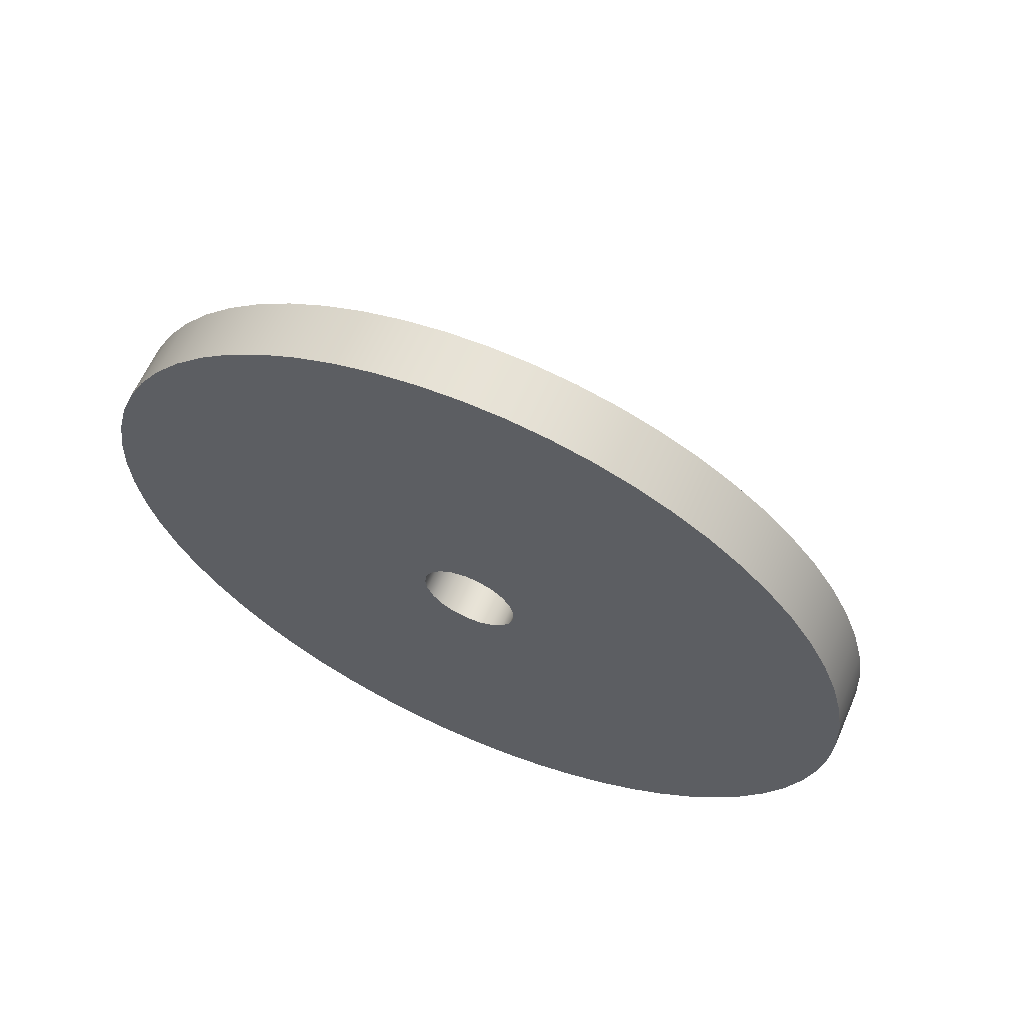
<metadata>
{"format":"obj","ext":"obj","renderer":"f3d","projection":"perspective","resolution":1024,"background":"white","views":[{"elev":62.4,"azim":-66.4,"up":"+Y"}]}
</metadata>
<code>
v 0.25 -3.062e-17 -0.25
v 0.25 0.07369 -0.2389
v 0.25 0.1408 -0.2066
v 0.25 0.1955 -0.1559
v 0.25 0.2327 -0.09134
v 0.25 0.2493 -0.01868
v 0.25 0.2437 0.05563
v 0.25 0.2165 0.125
v 0.25 0.17 0.1833
v 0.25 0.1085 0.2252
v 0.25 0.03726 0.2472
v 0.25 -0.03726 0.2472
v 0.25 -0.1085 0.2252
v 0.25 -0.17 0.1833
v 0.25 -0.2165 0.125
v 0.25 -0.2437 0.05563
v 0.25 -0.2493 -0.01868
v 0.25 -0.2327 -0.09134
v 0.25 -0.1955 -0.1559
v 0.25 -0.1408 -0.2066
v 0.25 -0.07369 -0.2389
v 0 -3.062e-17 -0.25
v 0 -0.07369 -0.2389
v 0 -0.1408 -0.2066
v 0 -0.1955 -0.1559
v 0 -0.2327 -0.09134
v 0 -0.2493 -0.01868
v 0 -0.2437 0.05563
v 0 -0.2165 0.125
v 0 -0.17 0.1833
v 0 -0.1085 0.2252
v 0 -0.03726 0.2472
v 0 0.03726 0.2472
v 0 0.1085 0.2252
v 0 0.17 0.1833
v 0 0.2165 0.125
v 0 0.2437 0.05563
v 0 0.2493 -0.01868
v 0 0.2327 -0.09134
v 0 0.1955 -0.1559
v 0 0.1408 -0.2066
v 0 0.07369 -0.2389
v 0.25 -3.062e-17 -0.25
v 0 -3.062e-17 -0.25
v 0.25 -1.959e-17 -0.16
v 0.25 0.0578 -0.1492
v 0.25 0.1078 -0.1182
v 0.25 0.1432 -0.07132
v 0.25 0.1593 -0.01476
v 0.25 0.1539 0.04379
v 0.25 0.1277 0.09642
v 0.25 0.08423 0.136
v 0.25 0.0294 0.1573
v 0.25 -0.0294 0.1573
v 0.25 -0.08423 0.136
v 0.25 -0.1277 0.09642
v 0.25 -0.1539 0.04379
v 0.25 -0.1593 -0.01476
v 0.25 -0.1432 -0.07132
v 0.25 -0.1078 -0.1182
v 0.25 -0.0578 -0.1492
v 0.25 -3.062e-17 -0.25
v 0.25 -0.07369 -0.2389
v 0.25 -0.1408 -0.2066
v 0.25 -0.1955 -0.1559
v 0.25 -0.2327 -0.09134
v 0.25 -0.2493 -0.01868
v 0.25 -0.2437 0.05563
v 0.25 -0.2165 0.125
v 0.25 -0.17 0.1833
v 0.25 -0.1085 0.2252
v 0.25 -0.03726 0.2472
v 0.25 0.03726 0.2472
v 0.25 0.1085 0.2252
v 0.25 0.17 0.1833
v 0.25 0.2165 0.125
v 0.25 0.2437 0.05563
v 0.25 0.2493 -0.01868
v 0.25 0.2327 -0.09134
v 0.25 0.1955 -0.1559
v 0.25 0.1408 -0.2066
v 0.25 0.07369 -0.2389
v 1.1 -6.123e-17 0.5
v 1.1 0.104 0.4891
v 1.1 0.2034 0.4568
v 1.1 0.2939 0.4045
v 1.1 0.3716 0.3346
v 1.1 0.433 0.25
v 1.1 0.4755 0.1545
v 1.1 0.4973 0.05226
v 1.1 0.4973 -0.05226
v 1.1 0.4755 -0.1545
v 1.1 0.433 -0.25
v 1.1 0.3716 -0.3346
v 1.1 0.2939 -0.4045
v 1.1 0.2034 -0.4568
v 1.1 0.104 -0.4891
v 1.1 0 -0.5
v 1.1 -0.104 -0.4891
v 1.1 -0.2034 -0.4568
v 1.1 -0.2939 -0.4045
v 1.1 -0.3716 -0.3346
v 1.1 -0.433 -0.25
v 1.1 -0.4755 -0.1545
v 1.1 -0.4973 -0.05226
v 1.1 -0.4973 0.05226
v 1.1 -0.4755 0.1545
v 1.1 -0.433 0.25
v 1.1 -0.3716 0.3346
v 1.1 -0.2939 0.4045
v 1.1 -0.2034 0.4568
v 1.1 -0.104 0.4891
v 0.3 -6.123e-17 0.5
v 0.3 -0.104 0.4891
v 0.3 -0.2034 0.4568
v 0.3 -0.2939 0.4045
v 0.3 -0.3716 0.3346
v 0.3 -0.433 0.25
v 0.3 -0.4755 0.1545
v 0.3 -0.4973 0.05226
v 0.3 -0.4973 -0.05226
v 0.3 -0.4755 -0.1545
v 0.3 -0.433 -0.25
v 0.3 -0.3716 -0.3346
v 0.3 -0.2939 -0.4045
v 0.3 -0.2034 -0.4568
v 0.3 -0.104 -0.4891
v 0.3 0 -0.5
v 0.3 0.104 -0.4891
v 0.3 0.2034 -0.4568
v 0.3 0.2939 -0.4045
v 0.3 0.3716 -0.3346
v 0.3 0.433 -0.25
v 0.3 0.4755 -0.1545
v 0.3 0.4973 -0.05226
v 0.3 0.4973 0.05226
v 0.3 0.4755 0.1545
v 0.3 0.433 0.25
v 0.3 0.3716 0.3346
v 0.3 0.2939 0.4045
v 0.3 0.2034 0.4568
v 0.3 0.104 0.4891
v 0.3 -6.123e-17 0.5
v 1.1 -6.123e-17 0.5
v 1.1 -1.959e-17 0.16
v 1.1 0.0578 0.1492
v 1.1 0.1078 0.1182
v 1.1 0.1432 0.07132
v 1.1 0.1593 0.01476
v 1.1 0.1539 -0.04379
v 1.1 0.1277 -0.09642
v 1.1 0.08423 -0.136
v 1.1 0.0294 -0.1573
v 1.1 -0.0294 -0.1573
v 1.1 -0.08423 -0.136
v 1.1 -0.1277 -0.09642
v 1.1 -0.1539 -0.04379
v 1.1 -0.1593 0.01476
v 1.1 -0.1432 0.07132
v 1.1 -0.1078 0.1182
v 1.1 -0.0578 0.1492
v 1.1 -6.123e-17 0.5
v 1.1 -0.104 0.4891
v 1.1 -0.2034 0.4568
v 1.1 -0.2939 0.4045
v 1.1 -0.3716 0.3346
v 1.1 -0.433 0.25
v 1.1 -0.4755 0.1545
v 1.1 -0.4973 0.05226
v 1.1 -0.4973 -0.05226
v 1.1 -0.4755 -0.1545
v 1.1 -0.433 -0.25
v 1.1 -0.3716 -0.3346
v 1.1 -0.2939 -0.4045
v 1.1 -0.2034 -0.4568
v 1.1 -0.104 -0.4891
v 1.1 0 -0.5
v 1.1 0.104 -0.4891
v 1.1 0.2034 -0.4568
v 1.1 0.2939 -0.4045
v 1.1 0.3716 -0.3346
v 1.1 0.433 -0.25
v 1.1 0.4755 -0.1545
v 1.1 0.4973 -0.05226
v 1.1 0.4973 0.05226
v 1.1 0.4755 0.1545
v 1.1 0.433 0.25
v 1.1 0.3716 0.3346
v 1.1 0.2939 0.4045
v 1.1 0.2034 0.4568
v 1.1 0.104 0.4891
v 0.25 -1.959e-17 -0.16
v 0.25 -0.0578 -0.1492
v 0.25 -0.1078 -0.1182
v 0.25 -0.1432 -0.07132
v 0.25 -0.1593 -0.01476
v 0.25 -0.1539 0.04379
v 0.25 -0.1277 0.09642
v 0.25 -0.08423 0.136
v 0.25 -0.0294 0.1573
v 0.25 0.0294 0.1573
v 0.25 0.08423 0.136
v 0.25 0.1277 0.09642
v 0.25 0.1539 0.04379
v 0.25 0.1593 -0.01476
v 0.25 0.1432 -0.07132
v 0.25 0.1078 -0.1182
v 0.25 0.0578 -0.1492
v 1.1 -1.959e-17 0.16
v 1.1 -0.0578 0.1492
v 1.1 -0.1078 0.1182
v 1.1 -0.1432 0.07132
v 1.1 -0.1593 0.01476
v 1.1 -0.1539 -0.04379
v 1.1 -0.1277 -0.09642
v 1.1 -0.08423 -0.136
v 1.1 -0.0294 -0.1573
v 1.1 0.0294 -0.1573
v 1.1 0.08423 -0.136
v 1.1 0.1277 -0.09642
v 1.1 0.1539 -0.04379
v 1.1 0.1593 0.01476
v 1.1 0.1432 0.07132
v 1.1 0.1078 0.1182
v 1.1 0.0578 0.1492
v 0.25 -0.0294 0.1573
v 1.1 -1.959e-17 0.16
v 0.3 -2.449e-16 2
v 0.3 0.2091 1.989
v 0.3 0.4158 1.956
v 0.3 0.618 1.902
v 0.3 0.8135 1.827
v 0.3 1 1.732
v 0.3 1.176 1.618
v 0.3 1.338 1.486
v 0.3 1.486 1.338
v 0.3 1.618 1.176
v 0.3 1.732 1
v 0.3 1.827 0.8135
v 0.3 1.902 0.618
v 0.3 1.956 0.4158
v 0.3 1.989 0.2091
v 0.3 2 -1.225e-16
v 0.3 1.989 -0.2091
v 0.3 1.956 -0.4158
v 0.3 1.902 -0.618
v 0.3 1.827 -0.8135
v 0.3 1.732 -1
v 0.3 1.618 -1.176
v 0.3 1.486 -1.338
v 0.3 1.338 -1.486
v 0.3 1.176 -1.618
v 0.3 1 -1.732
v 0.3 0.8135 -1.827
v 0.3 0.618 -1.902
v 0.3 0.4158 -1.956
v 0.3 0.2091 -1.989
v 0.3 0 -2
v 0.3 -0.2091 -1.989
v 0.3 -0.4158 -1.956
v 0.3 -0.618 -1.902
v 0.3 -0.8135 -1.827
v 0.3 -1 -1.732
v 0.3 -1.176 -1.618
v 0.3 -1.338 -1.486
v 0.3 -1.486 -1.338
v 0.3 -1.618 -1.176
v 0.3 -1.732 -1
v 0.3 -1.827 -0.8135
v 0.3 -1.902 -0.618
v 0.3 -1.956 -0.4158
v 0.3 -1.989 -0.2091
v 0.3 -2 -1.225e-16
v 0.3 -1.989 0.2091
v 0.3 -1.956 0.4158
v 0.3 -1.902 0.618
v 0.3 -1.827 0.8135
v 0.3 -1.732 1
v 0.3 -1.618 1.176
v 0.3 -1.486 1.338
v 0.3 -1.338 1.486
v 0.3 -1.176 1.618
v 0.3 -1 1.732
v 0.3 -0.8135 1.827
v 0.3 -0.618 1.902
v 0.3 -0.4158 1.956
v 0.3 -0.2091 1.989
v 0 -2.449e-16 2
v 0 -0.2091 1.989
v 0 -0.4158 1.956
v 0 -0.618 1.902
v 0 -0.8135 1.827
v 0 -1 1.732
v 0 -1.176 1.618
v 0 -1.338 1.486
v 0 -1.486 1.338
v 0 -1.618 1.176
v 0 -1.732 1
v 0 -1.827 0.8135
v 0 -1.902 0.618
v 0 -1.956 0.4158
v 0 -1.989 0.2091
v 0 -2 -1.225e-16
v 0 -1.989 -0.2091
v 0 -1.956 -0.4158
v 0 -1.902 -0.618
v 0 -1.827 -0.8135
v 0 -1.732 -1
v 0 -1.618 -1.176
v 0 -1.486 -1.338
v 0 -1.338 -1.486
v 0 -1.176 -1.618
v 0 -1 -1.732
v 0 -0.8135 -1.827
v 0 -0.618 -1.902
v 0 -0.4158 -1.956
v 0 -0.2091 -1.989
v 0 0 -2
v 0 0.2091 -1.989
v 0 0.4158 -1.956
v 0 0.618 -1.902
v 0 0.8135 -1.827
v 0 1 -1.732
v 0 1.176 -1.618
v 0 1.338 -1.486
v 0 1.486 -1.338
v 0 1.618 -1.176
v 0 1.732 -1
v 0 1.827 -0.8135
v 0 1.902 -0.618
v 0 1.956 -0.4158
v 0 1.989 -0.2091
v 0 2 -1.225e-16
v 0 1.989 0.2091
v 0 1.956 0.4158
v 0 1.902 0.618
v 0 1.827 0.8135
v 0 1.732 1
v 0 1.618 1.176
v 0 1.486 1.338
v 0 1.338 1.486
v 0 1.176 1.618
v 0 1 1.732
v 0 0.8135 1.827
v 0 0.618 1.902
v 0 0.4158 1.956
v 0 0.2091 1.989
v 0 -2.449e-16 2
v 0.3 -2.449e-16 2
v 0.3 -6.123e-17 0.5
v 0.3 0.104 0.4891
v 0.3 0.2034 0.4568
v 0.3 0.2939 0.4045
v 0.3 0.3716 0.3346
v 0.3 0.433 0.25
v 0.3 0.4755 0.1545
v 0.3 0.4973 0.05226
v 0.3 0.4973 -0.05226
v 0.3 0.4755 -0.1545
v 0.3 0.433 -0.25
v 0.3 0.3716 -0.3346
v 0.3 0.2939 -0.4045
v 0.3 0.2034 -0.4568
v 0.3 0.104 -0.4891
v 0.3 0 -0.5
v 0.3 -0.104 -0.4891
v 0.3 -0.2034 -0.4568
v 0.3 -0.2939 -0.4045
v 0.3 -0.3716 -0.3346
v 0.3 -0.433 -0.25
v 0.3 -0.4755 -0.1545
v 0.3 -0.4973 -0.05226
v 0.3 -0.4973 0.05226
v 0.3 -0.4755 0.1545
v 0.3 -0.433 0.25
v 0.3 -0.3716 0.3346
v 0.3 -0.2939 0.4045
v 0.3 -0.2034 0.4568
v 0.3 -0.104 0.4891
v 0.3 -2.449e-16 2
v 0.3 -0.2091 1.989
v 0.3 -0.4158 1.956
v 0.3 -0.618 1.902
v 0.3 -0.8135 1.827
v 0.3 -1 1.732
v 0.3 -1.176 1.618
v 0.3 -1.338 1.486
v 0.3 -1.486 1.338
v 0.3 -1.618 1.176
v 0.3 -1.732 1
v 0.3 -1.827 0.8135
v 0.3 -1.902 0.618
v 0.3 -1.956 0.4158
v 0.3 -1.989 0.2091
v 0.3 -2 -1.225e-16
v 0.3 -1.989 -0.2091
v 0.3 -1.956 -0.4158
v 0.3 -1.902 -0.618
v 0.3 -1.827 -0.8135
v 0.3 -1.732 -1
v 0.3 -1.618 -1.176
v 0.3 -1.486 -1.338
v 0.3 -1.338 -1.486
v 0.3 -1.176 -1.618
v 0.3 -1 -1.732
v 0.3 -0.8135 -1.827
v 0.3 -0.618 -1.902
v 0.3 -0.4158 -1.956
v 0.3 -0.2091 -1.989
v 0.3 0 -2
v 0.3 0.2091 -1.989
v 0.3 0.4158 -1.956
v 0.3 0.618 -1.902
v 0.3 0.8135 -1.827
v 0.3 1 -1.732
v 0.3 1.176 -1.618
v 0.3 1.338 -1.486
v 0.3 1.486 -1.338
v 0.3 1.618 -1.176
v 0.3 1.732 -1
v 0.3 1.827 -0.8135
v 0.3 1.902 -0.618
v 0.3 1.956 -0.4158
v 0.3 1.989 -0.2091
v 0.3 2 -1.225e-16
v 0.3 1.989 0.2091
v 0.3 1.956 0.4158
v 0.3 1.902 0.618
v 0.3 1.827 0.8135
v 0.3 1.732 1
v 0.3 1.618 1.176
v 0.3 1.486 1.338
v 0.3 1.338 1.486
v 0.3 1.176 1.618
v 0.3 1 1.732
v 0.3 0.8135 1.827
v 0.3 0.618 1.902
v 0.3 0.4158 1.956
v 0.3 0.2091 1.989
v 0 -3.062e-17 -0.25
v 0 0.07369 -0.2389
v 0 0.1408 -0.2066
v 0 0.1955 -0.1559
v 0 0.2327 -0.09134
v 0 0.2493 -0.01868
v 0 0.2437 0.05563
v 0 0.2165 0.125
v 0 0.17 0.1833
v 0 0.1085 0.2252
v 0 0.03726 0.2472
v 0 -0.03726 0.2472
v 0 -0.1085 0.2252
v 0 -0.17 0.1833
v 0 -0.2165 0.125
v 0 -0.2437 0.05563
v 0 -0.2493 -0.01868
v 0 -0.2327 -0.09134
v 0 -0.1955 -0.1559
v 0 -0.1408 -0.2066
v 0 -0.07369 -0.2389
v 0 -2.449e-16 2
v 0 0.2091 1.989
v 0 0.4158 1.956
v 0 0.618 1.902
v 0 0.8135 1.827
v 0 1 1.732
v 0 1.176 1.618
v 0 1.338 1.486
v 0 1.486 1.338
v 0 1.618 1.176
v 0 1.732 1
v 0 1.827 0.8135
v 0 1.902 0.618
v 0 1.956 0.4158
v 0 1.989 0.2091
v 0 2 -1.225e-16
v 0 1.989 -0.2091
v 0 1.956 -0.4158
v 0 1.902 -0.618
v 0 1.827 -0.8135
v 0 1.732 -1
v 0 1.618 -1.176
v 0 1.486 -1.338
v 0 1.338 -1.486
v 0 1.176 -1.618
v 0 1 -1.732
v 0 0.8135 -1.827
v 0 0.618 -1.902
v 0 0.4158 -1.956
v 0 0.2091 -1.989
v 0 0 -2
v 0 -0.2091 -1.989
v 0 -0.4158 -1.956
v 0 -0.618 -1.902
v 0 -0.8135 -1.827
v 0 -1 -1.732
v 0 -1.176 -1.618
v 0 -1.338 -1.486
v 0 -1.486 -1.338
v 0 -1.618 -1.176
v 0 -1.732 -1
v 0 -1.827 -0.8135
v 0 -1.902 -0.618
v 0 -1.956 -0.4158
v 0 -1.989 -0.2091
v 0 -2 -1.225e-16
v 0 -1.989 0.2091
v 0 -1.956 0.4158
v 0 -1.902 0.618
v 0 -1.827 0.8135
v 0 -1.732 1
v 0 -1.618 1.176
v 0 -1.486 1.338
v 0 -1.338 1.486
v 0 -1.176 1.618
v 0 -1 1.732
v 0 -0.8135 1.827
v 0 -0.618 1.902
v 0 -0.4158 1.956
v 0 -0.2091 1.989
g 067e189e-e325-11ea-8ffd-54bf646e7e1f
f 2 42 1
f 1 42 44
f 43 22 21
f 21 22 23
f 21 23 20
f 20 23 24
f 20 24 19
f 19 24 25
f 19 25 18
f 18 25 26
f 18 26 17
f 17 26 27
f 17 27 16
f 16 27 28
f 16 28 15
f 15 28 29
f 15 29 14
f 14 29 30
f 14 30 13
f 13 30 31
f 13 31 12
f 12 31 32
f 12 32 11
f 11 32 33
f 11 33 10
f 10 33 34
f 10 34 9
f 9 34 35
f 9 35 8
f 8 35 36
f 8 36 7
f 7 36 37
f 7 37 6
f 6 37 38
f 6 38 5
f 5 38 39
f 5 39 4
f 4 39 40
f 4 40 3
f 3 40 41
f 3 41 2
f 2 41 42
g 067e66ba-e325-11ea-988f-54bf646e7e1f
f 46 82 45
f 45 82 62
f 45 62 63
f 82 46 81
f 81 46 47
f 81 47 80
f 80 47 48
f 80 48 79
f 79 48 49
f 79 49 78
f 78 49 77
f 77 49 50
f 77 50 76
f 76 50 51
f 76 51 75
f 75 51 52
f 75 52 74
f 74 52 53
f 74 53 73
f 73 53 72
f 72 53 54
f 72 54 71
f 71 54 55
f 71 55 70
f 70 55 56
f 70 56 69
f 69 56 57
f 69 57 68
f 68 57 58
f 68 58 67
f 67 58 66
f 66 58 59
f 66 59 65
f 65 59 60
f 65 60 64
f 64 60 61
f 64 61 63
f 63 61 45
g 065ad95c-e325-11ea-bd8d-54bf646e7e1f
f 84 142 83
f 83 142 143
f 144 113 112
f 112 113 114
f 112 114 111
f 111 114 115
f 111 115 110
f 110 115 116
f 110 116 109
f 109 116 117
f 109 117 108
f 108 117 118
f 108 118 107
f 107 118 119
f 107 119 106
f 106 119 120
f 106 120 105
f 105 120 121
f 105 121 104
f 104 121 122
f 104 122 103
f 103 122 123
f 103 123 102
f 102 123 124
f 102 124 101
f 101 124 125
f 101 125 100
f 100 125 126
f 100 126 99
f 99 126 127
f 99 127 98
f 98 127 128
f 98 128 97
f 97 128 129
f 97 129 96
f 96 129 130
f 96 130 95
f 95 130 131
f 95 131 94
f 94 131 132
f 94 132 93
f 93 132 133
f 93 133 92
f 92 133 134
f 92 134 91
f 91 134 135
f 91 135 90
f 90 135 136
f 90 136 89
f 89 136 137
f 89 137 88
f 88 137 138
f 88 138 87
f 87 138 139
f 87 139 86
f 86 139 140
f 86 140 85
f 85 140 141
f 85 141 84
f 84 141 142
g 065b279a-e325-11ea-bea4-54bf646e7e1f
f 146 191 145
f 145 191 162
f 145 162 163
f 147 189 146
f 146 189 190
f 146 190 191
f 189 147 188
f 188 147 148
f 188 148 187
f 187 148 186
f 186 148 149
f 186 149 185
f 185 149 184
f 184 149 150
f 184 150 183
f 183 150 182
f 182 150 151
f 182 151 181
f 181 151 152
f 181 152 180
f 180 152 179
f 179 152 153
f 179 153 178
f 178 153 177
f 177 153 154
f 177 154 176
f 176 154 175
f 175 154 155
f 175 155 174
f 174 155 173
f 173 155 156
f 173 156 172
f 172 156 157
f 172 157 171
f 171 157 170
f 170 157 158
f 170 158 169
f 169 158 168
f 168 158 159
f 168 159 167
f 167 159 166
f 166 159 160
f 166 160 165
f 165 160 161
f 165 161 164
f 164 161 163
f 163 161 145
g 0639bc9d-e325-11ea-a8f9-54bf646e7e1f
f 193 217 192
f 192 217 218
f 192 218 208
f 208 218 219
f 208 219 207
f 207 219 220
f 207 220 206
f 206 220 221
f 206 221 205
f 205 221 222
f 205 222 204
f 204 222 223
f 204 223 203
f 203 223 224
f 203 224 202
f 202 224 225
f 202 225 201
f 201 225 227
f 201 227 200
f 226 209 210
f 226 210 199
f 199 210 211
f 199 211 198
f 198 211 212
f 198 212 197
f 197 212 213
f 197 213 196
f 196 213 214
f 196 214 195
f 195 214 215
f 195 215 194
f 194 215 216
f 194 216 193
f 193 216 217
g 063a0aae-e325-11ea-acf3-54bf646e7e1f
f 229 347 228
f 228 347 348
f 349 288 287
f 287 288 289
f 287 289 286
f 286 289 290
f 286 290 285
f 285 290 291
f 285 291 284
f 284 291 292
f 284 292 283
f 283 292 293
f 283 293 282
f 282 293 294
f 282 294 281
f 281 294 295
f 281 295 280
f 280 295 296
f 280 296 279
f 279 296 297
f 279 297 278
f 278 297 298
f 278 298 277
f 277 298 299
f 277 299 276
f 276 299 300
f 276 300 275
f 275 300 301
f 275 301 274
f 274 301 302
f 274 302 273
f 273 302 303
f 273 303 272
f 272 303 304
f 272 304 271
f 271 304 305
f 271 305 270
f 270 305 306
f 270 306 269
f 269 306 307
f 269 307 268
f 268 307 308
f 268 308 267
f 267 308 309
f 267 309 266
f 266 309 310
f 266 310 265
f 265 310 311
f 265 311 264
f 264 311 312
f 264 312 263
f 263 312 313
f 263 313 262
f 262 313 314
f 262 314 261
f 261 314 315
f 261 315 260
f 260 315 316
f 260 316 259
f 259 316 317
f 259 317 258
f 258 317 318
f 258 318 257
f 257 318 319
f 257 319 256
f 256 319 320
f 256 320 255
f 255 320 321
f 255 321 254
f 254 321 322
f 254 322 253
f 253 322 323
f 253 323 252
f 252 323 324
f 252 324 251
f 251 324 325
f 251 325 250
f 250 325 326
f 250 326 249
f 249 326 327
f 249 327 248
f 248 327 328
f 248 328 247
f 247 328 329
f 247 329 246
f 246 329 330
f 246 330 245
f 245 330 331
f 245 331 244
f 244 331 332
f 244 332 243
f 243 332 333
f 243 333 242
f 242 333 334
f 242 334 241
f 241 334 335
f 241 335 240
f 240 335 336
f 240 336 239
f 239 336 337
f 239 337 238
f 238 337 338
f 238 338 237
f 237 338 339
f 237 339 236
f 236 339 340
f 236 340 235
f 235 340 341
f 235 341 234
f 234 341 342
f 234 342 233
f 233 342 343
f 233 343 232
f 232 343 344
f 232 344 231
f 231 344 345
f 231 345 230
f 230 345 346
f 230 346 229
f 229 346 347
g 063a31b8-e325-11ea-af86-54bf646e7e1f
f 351 439 350
f 350 439 380
f 350 380 381
f 352 437 351
f 351 437 438
f 351 438 439
f 353 435 352
f 352 435 436
f 352 436 437
f 354 433 353
f 353 433 434
f 353 434 435
f 355 431 354
f 354 431 432
f 354 432 433
f 356 429 355
f 355 429 430
f 355 430 431
f 357 427 356
f 356 427 428
f 356 428 429
f 358 425 357
f 357 425 426
f 357 426 427
f 359 423 358
f 358 423 424
f 358 424 425
f 360 421 359
f 359 421 422
f 359 422 423
f 361 419 360
f 360 419 420
f 360 420 421
f 362 417 361
f 361 417 418
f 361 418 419
f 363 415 362
f 362 415 416
f 362 416 417
f 364 413 363
f 363 413 414
f 363 414 415
f 365 411 364
f 364 411 412
f 364 412 413
f 366 409 365
f 365 409 410
f 365 410 411
f 367 407 366
f 366 407 408
f 366 408 409
f 368 405 367
f 367 405 406
f 367 406 407
f 369 403 368
f 368 403 404
f 368 404 405
f 370 401 369
f 369 401 402
f 369 402 403
f 371 399 370
f 370 399 400
f 370 400 401
f 372 397 371
f 371 397 398
f 371 398 399
f 373 395 372
f 372 395 396
f 372 396 397
f 374 393 373
f 373 393 394
f 373 394 395
f 375 391 374
f 374 391 392
f 374 392 393
f 376 389 375
f 375 389 390
f 375 390 391
f 377 387 376
f 376 387 388
f 376 388 389
f 378 385 377
f 377 385 386
f 377 386 387
f 379 383 378
f 378 383 384
f 378 384 385
f 350 381 379
f 379 381 382
f 379 382 383
g 063a58ca-e325-11ea-93ec-54bf646e7e1f
f 441 490 440
f 440 490 491
f 440 491 492
f 442 487 441
f 441 487 488
f 441 488 489
f 443 484 442
f 442 484 485
f 442 485 486
f 444 481 443
f 443 481 482
f 443 482 483
f 445 478 444
f 444 478 479
f 444 479 480
f 446 475 445
f 445 475 476
f 445 476 477
f 447 472 446
f 446 472 473
f 446 473 474
f 448 470 447
f 447 470 471
f 447 471 472
f 449 467 448
f 448 467 468
f 448 468 469
f 450 464 449
f 449 464 465
f 449 465 466
f 451 461 450
f 450 461 462
f 450 462 463
f 452 518 451
f 451 518 519
f 451 519 520
f 453 515 452
f 452 515 516
f 452 516 517
f 454 512 453
f 453 512 513
f 453 513 514
f 455 510 454
f 454 510 511
f 454 511 512
f 456 507 455
f 455 507 508
f 455 508 509
f 457 504 456
f 456 504 505
f 456 505 506
f 458 501 457
f 457 501 502
f 457 502 503
f 459 498 458
f 458 498 499
f 458 499 500
f 460 495 459
f 459 495 496
f 459 496 497
f 440 492 460
f 460 492 493
f 460 493 494
f 463 464 450
f 466 467 449
f 469 470 448
f 474 475 446
f 477 478 445
f 480 481 444
f 483 484 443
f 486 487 442
f 489 490 441
f 494 495 460
f 497 498 459
f 500 501 458
f 503 504 457
f 506 507 456
f 509 510 455
f 514 515 453
f 517 518 452
f 520 461 451

</code>
